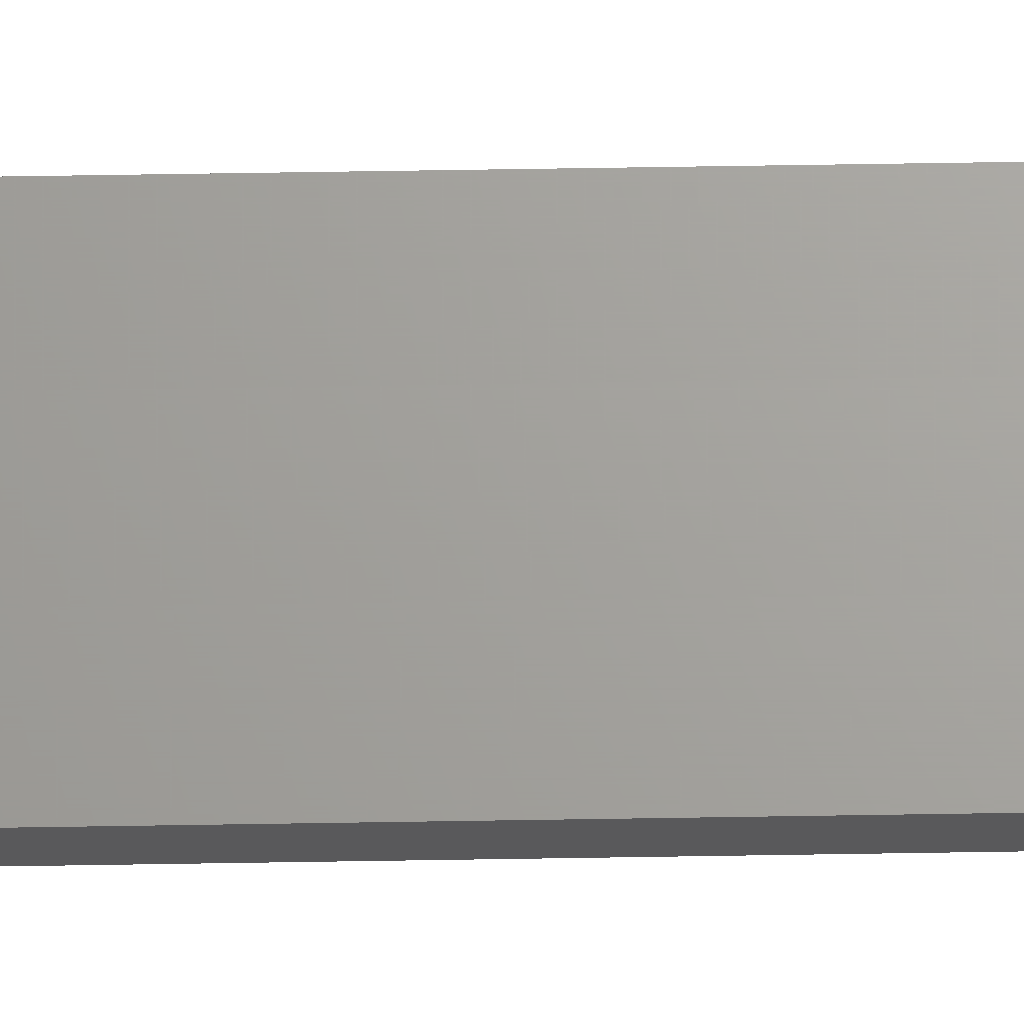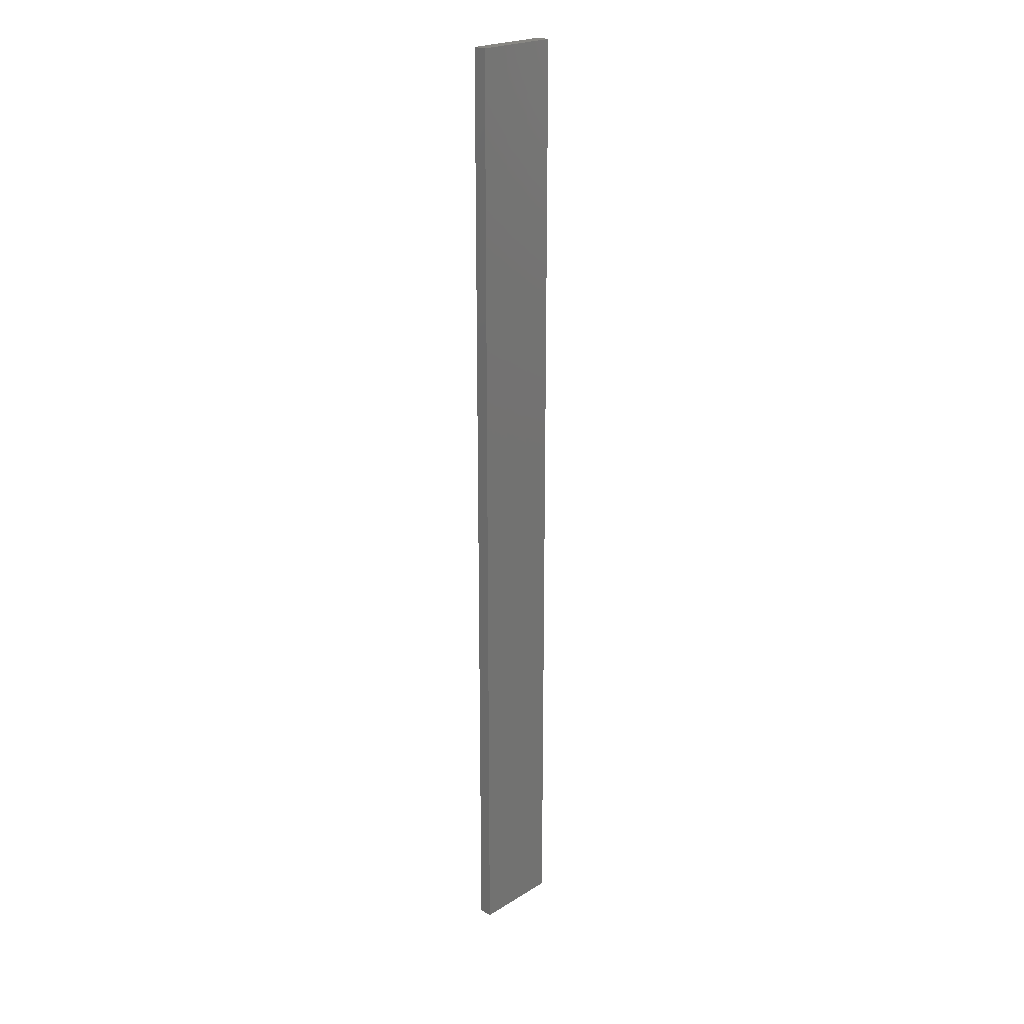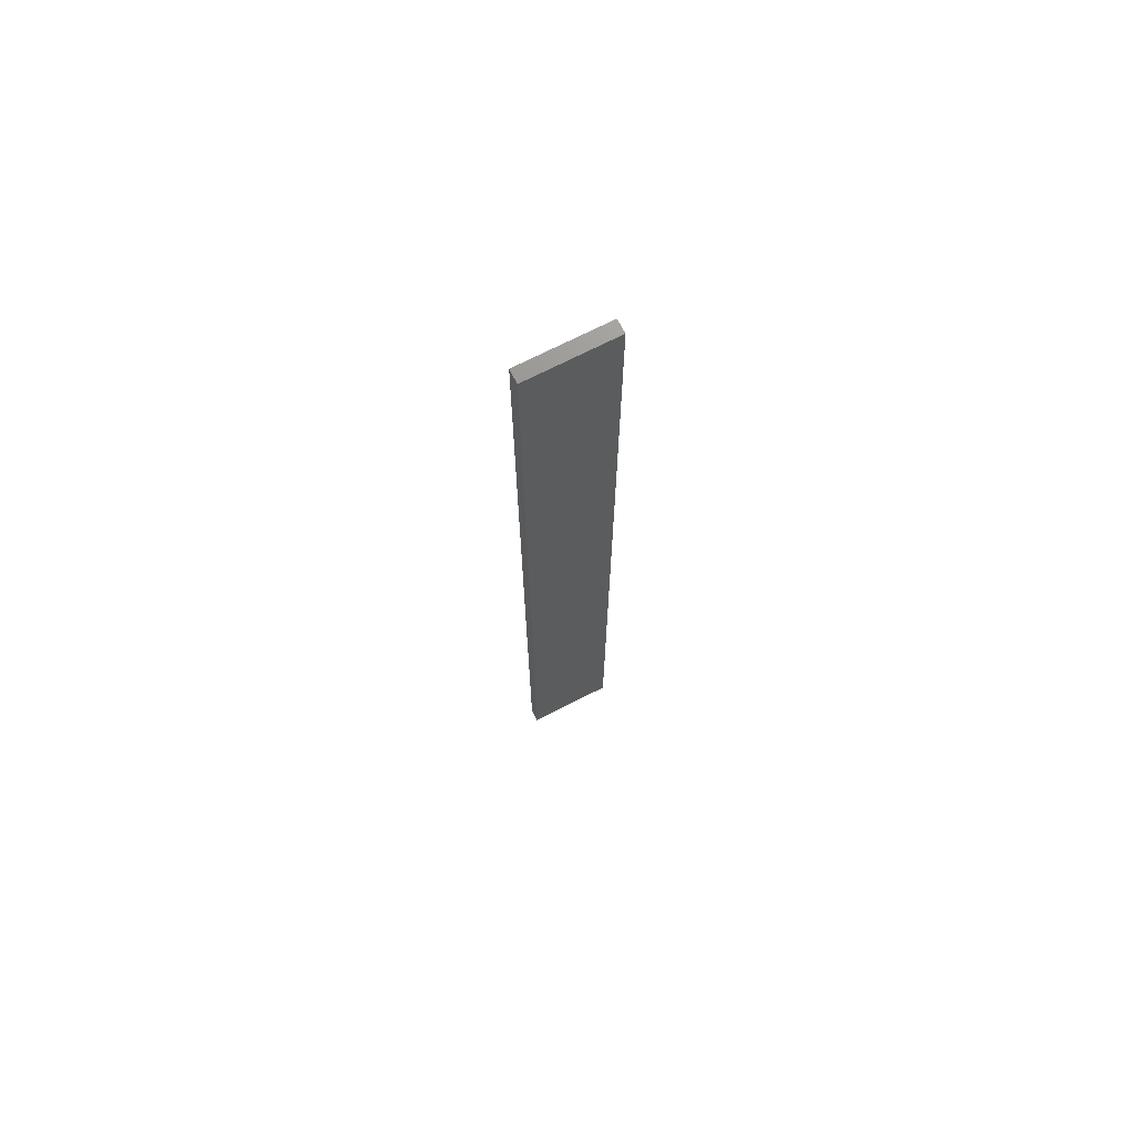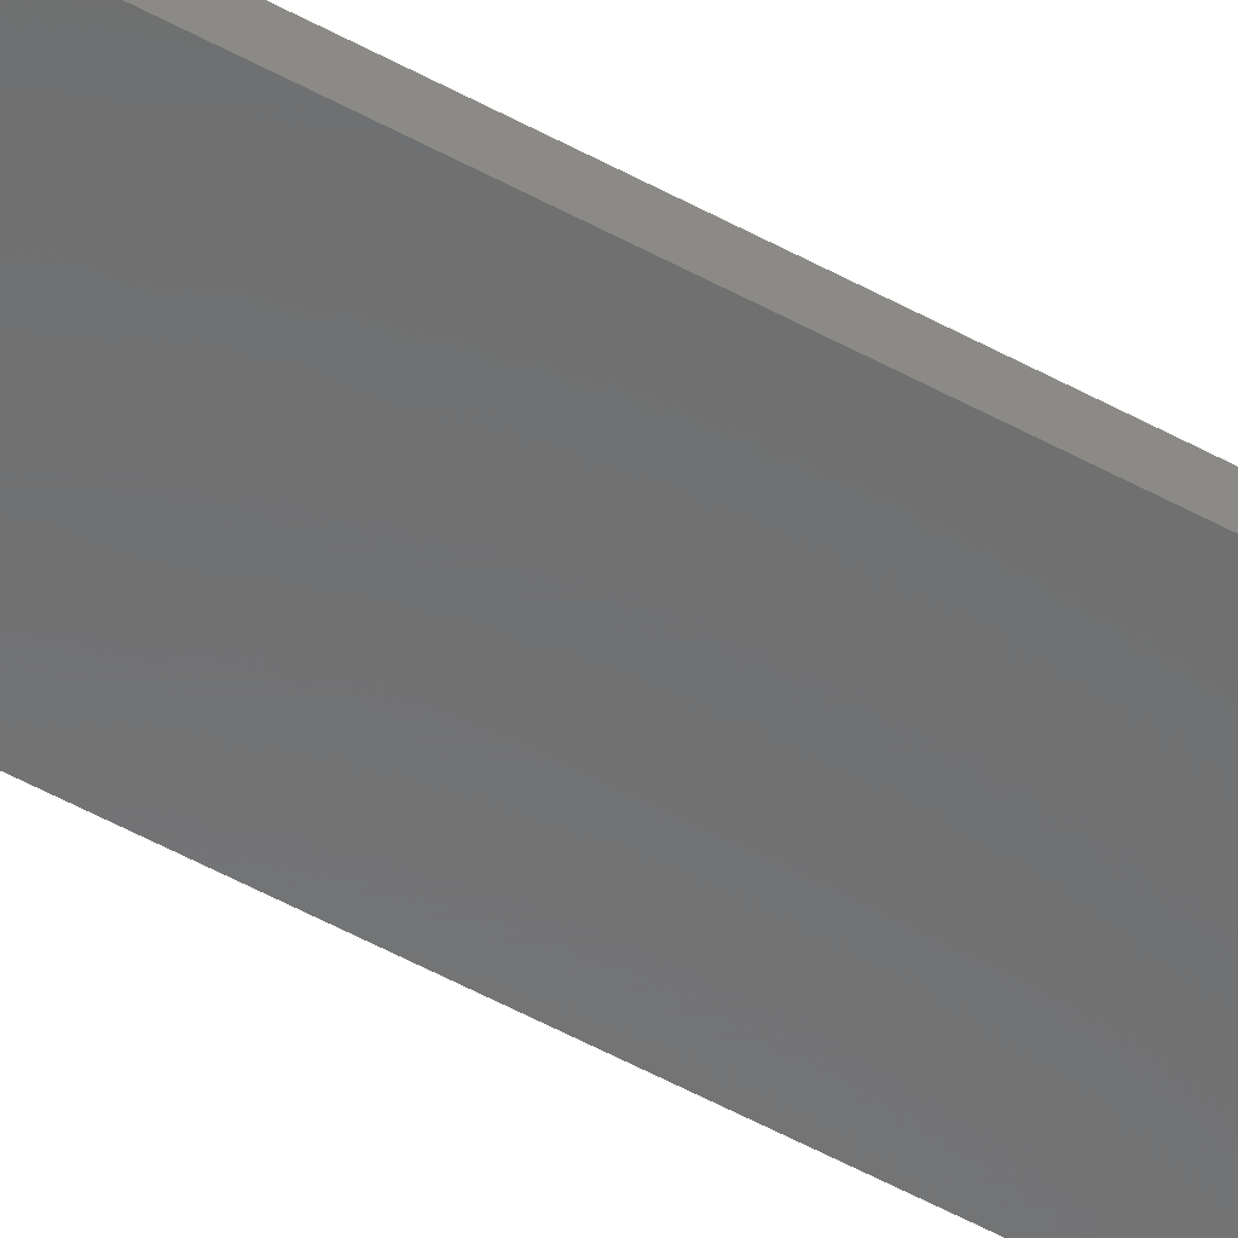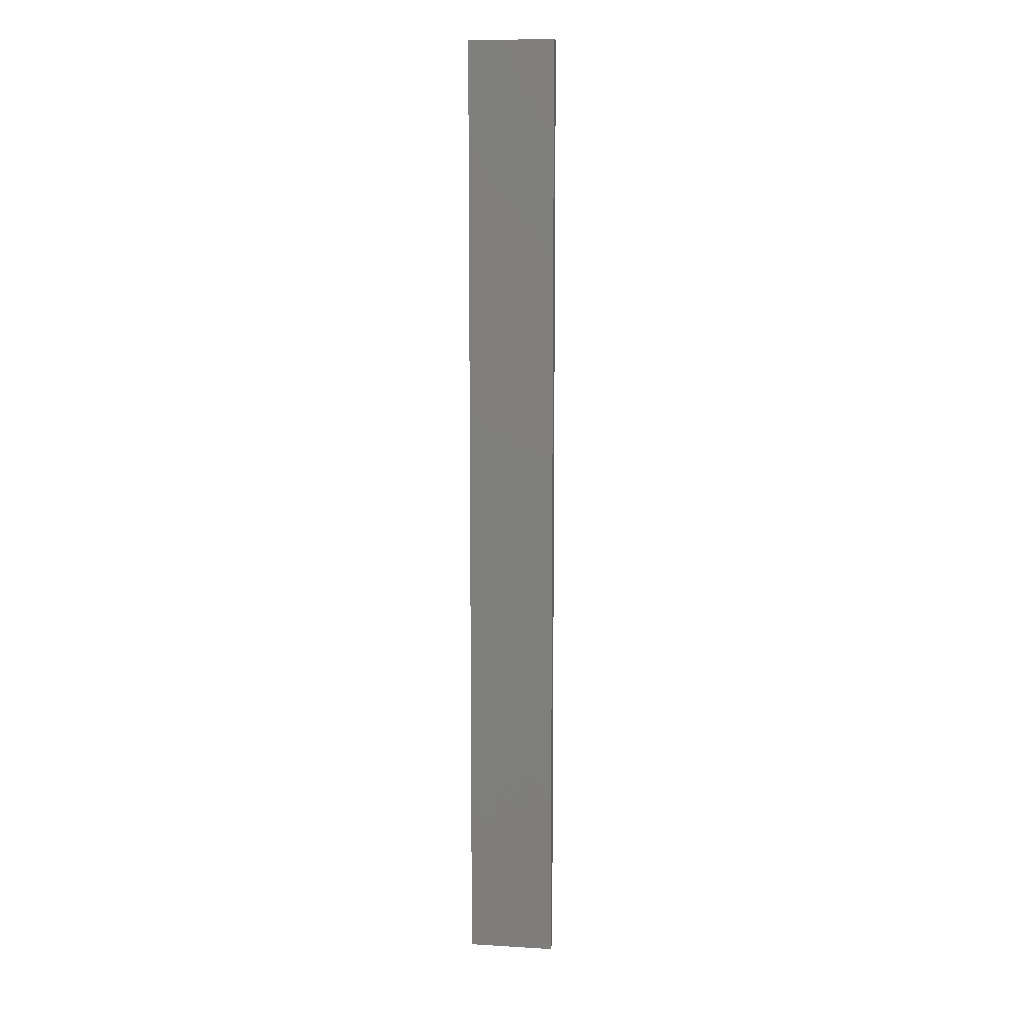
<metadata>
{"format":"stl","ext":"stl","renderer":"f3d","projection":"perspective","resolution":1024,"background":"white","views":[{"elev":67.9,"azim":-90.9,"up":"+Y"},{"elev":22.6,"azim":-46.2,"up":"+Z"},{"elev":71.2,"azim":153.0,"up":"+Z"},{"elev":-57.7,"azim":-119.2,"up":"+Y"},{"elev":9.8,"azim":-171.2,"up":"+Z"}]}
</metadata>
<code>
# stl→obj: 16 verts, 28 faces
v -0.05288 -4.35 -234.1
v -0.05288 -4.35 -230.5
v -0.1612 -4.35 -230.5
v -0.1612 -4.35 -234.1
v -0.2695 -4.351 -230.5
v -0.2695 -4.351 -234.1
v -0.3779 -4.351 -230.5
v -0.3779 -4.351 -234.1
v -0.3779 -4.301 -230.5
v -0.3779 -4.301 -234.1
v -0.05307 -4.3 -230.5
v -0.1613 -4.3 -234.1
v -0.1613 -4.3 -230.5
v -0.2696 -4.301 -230.5
v -0.05307 -4.3 -234.1
v -0.2696 -4.301 -234.1
f 1 2 3
f 4 3 5
f 4 1 3
f 6 5 7
f 6 4 5
f 8 6 7
f 8 9 10
f 7 9 8
f 11 12 13
f 13 12 14
f 15 12 11
f 14 16 9
f 12 16 14
f 16 10 9
f 15 11 1
f 11 2 1
f 14 9 7
f 5 14 7
f 13 14 5
f 3 13 5
f 2 11 13
f 2 13 3
f 10 16 8
f 16 6 8
f 16 12 6
f 12 4 6
f 12 15 4
f 15 1 4

</code>
